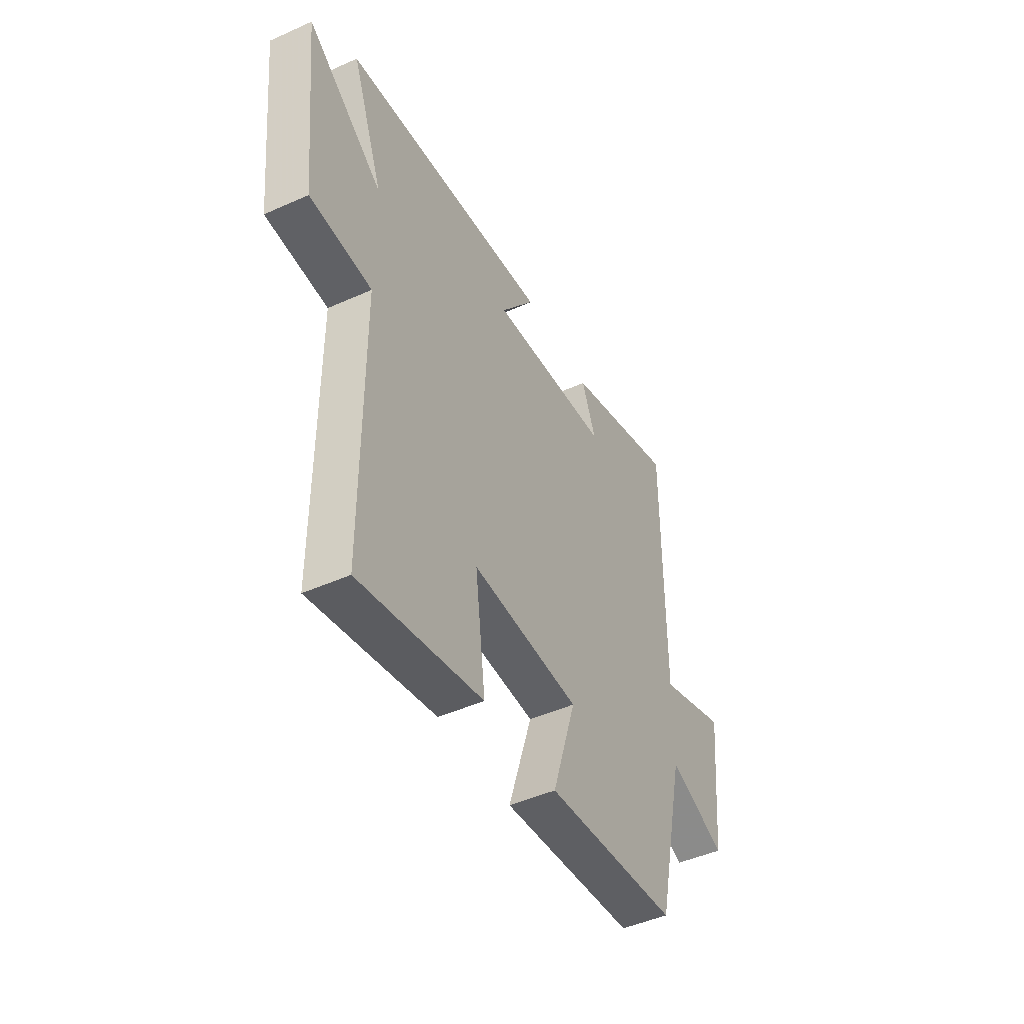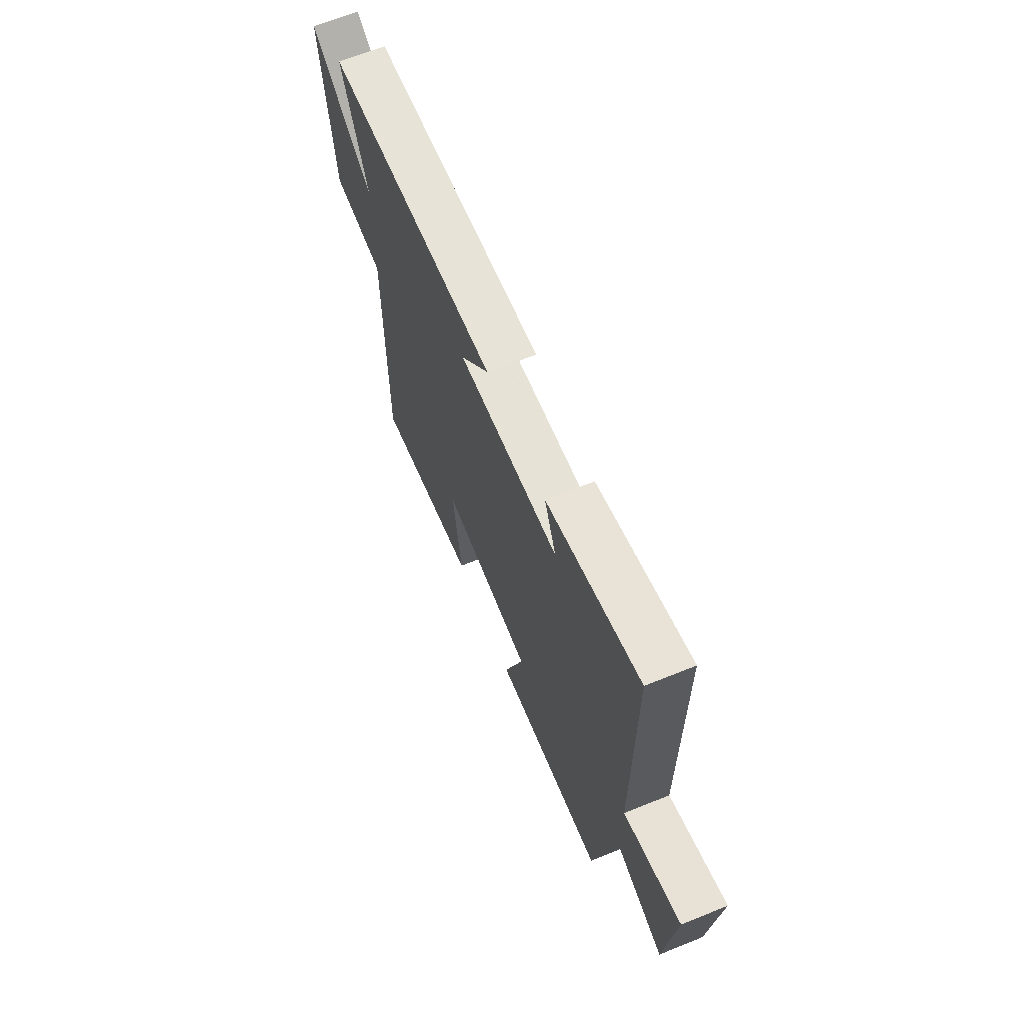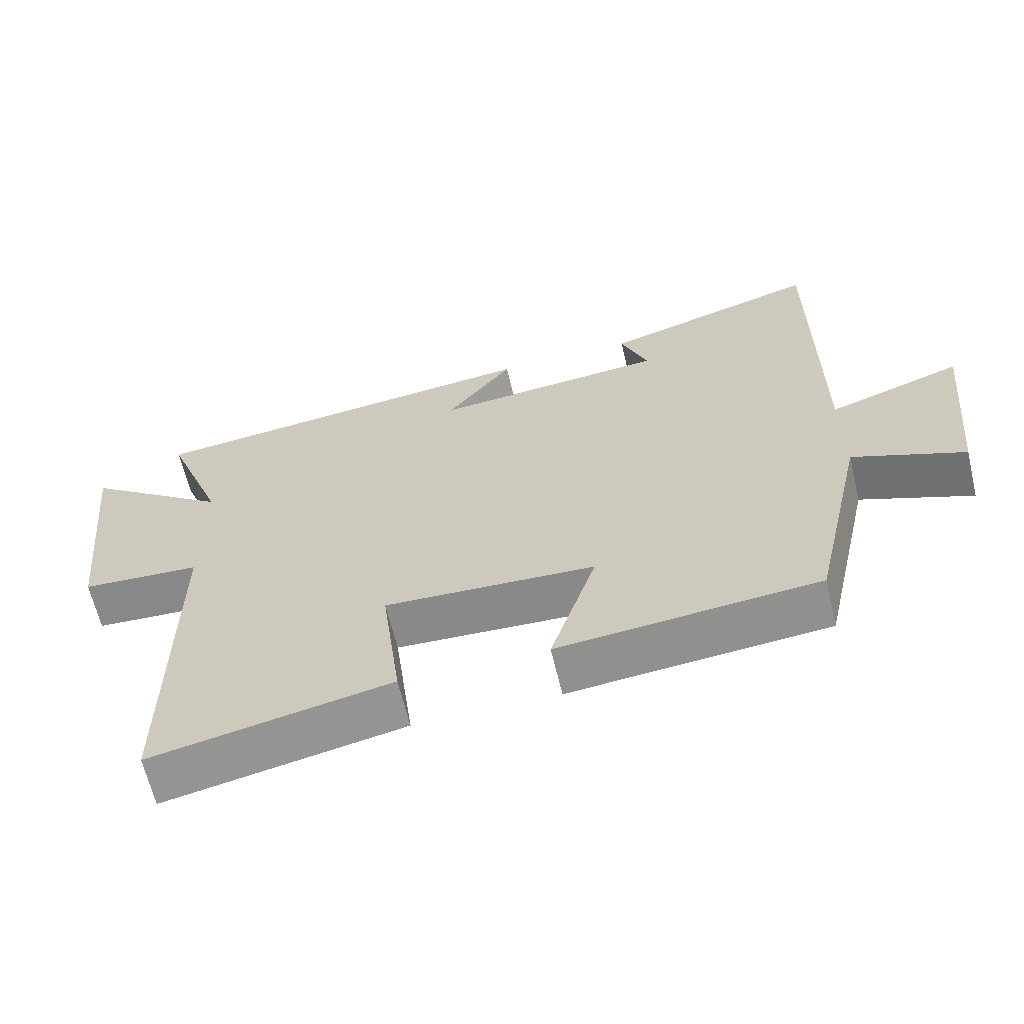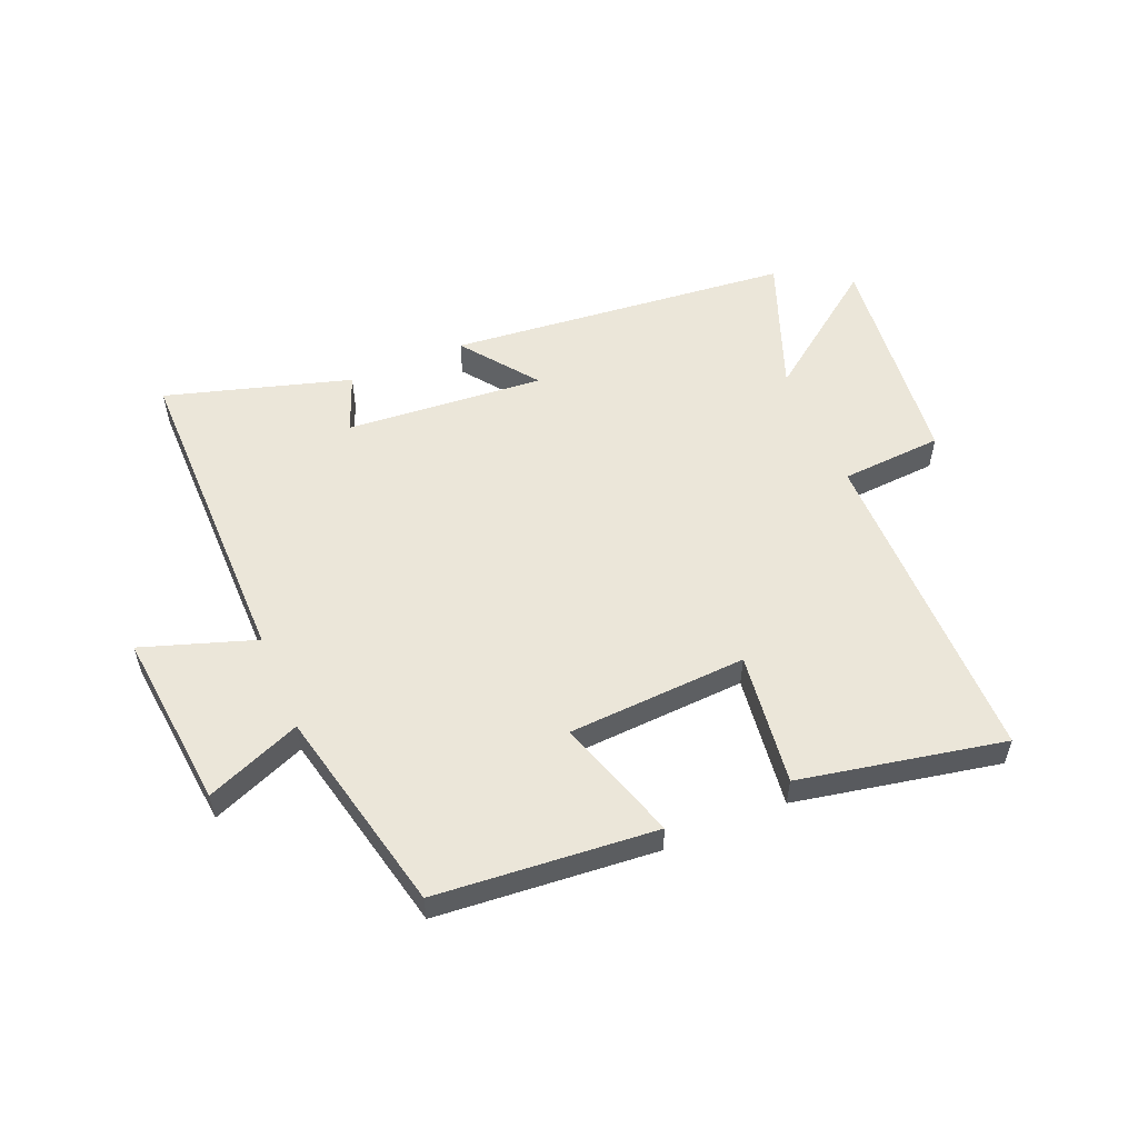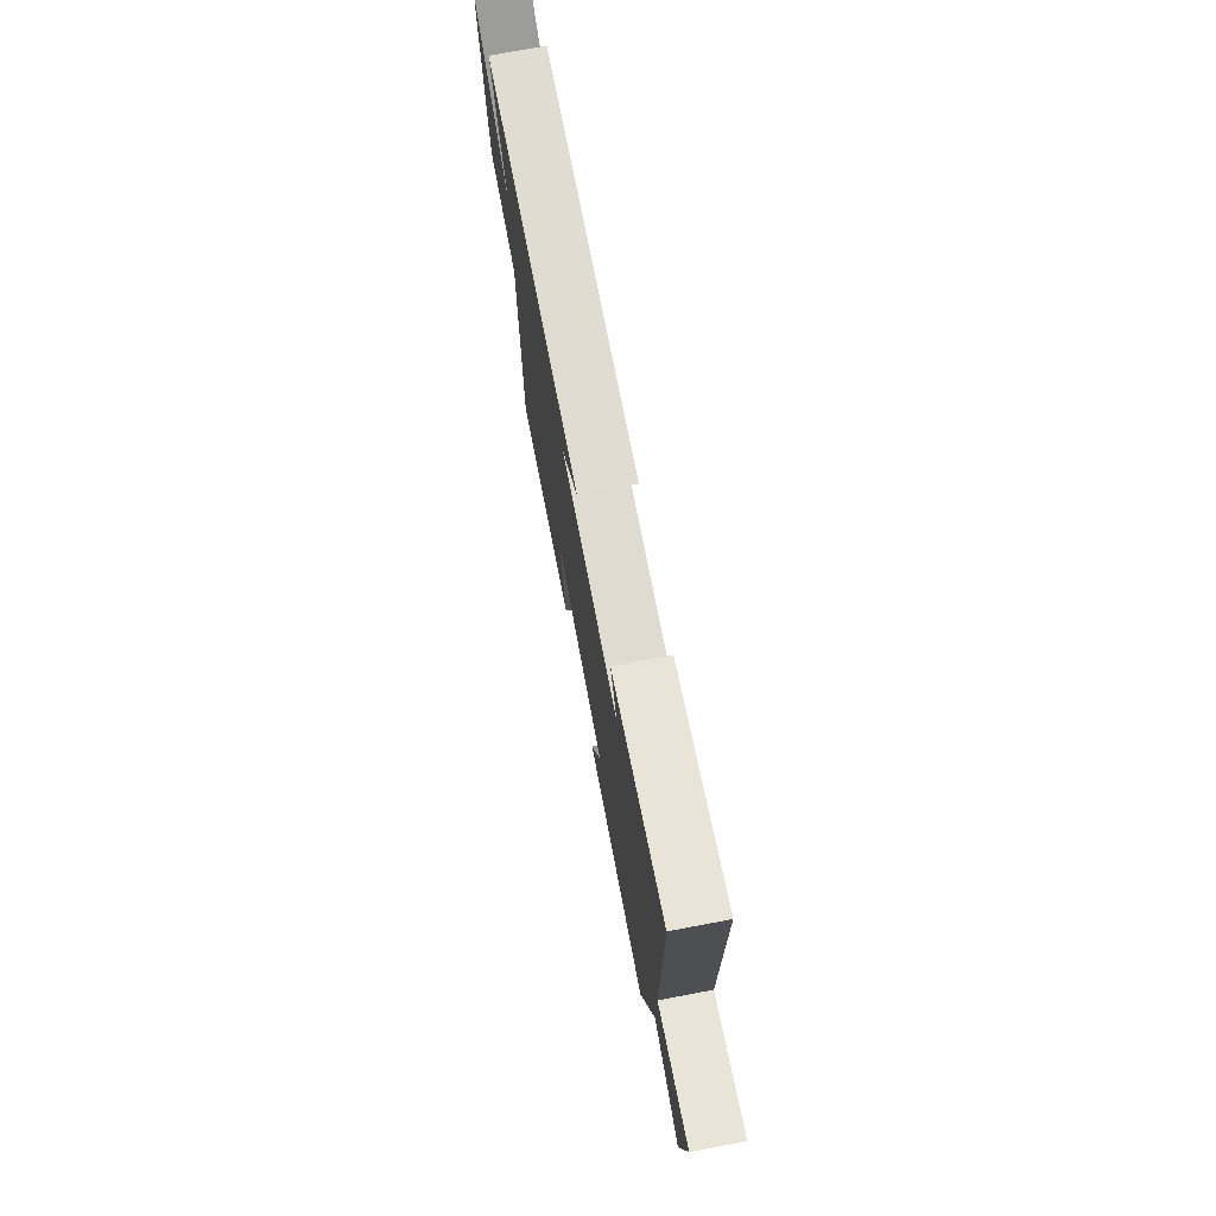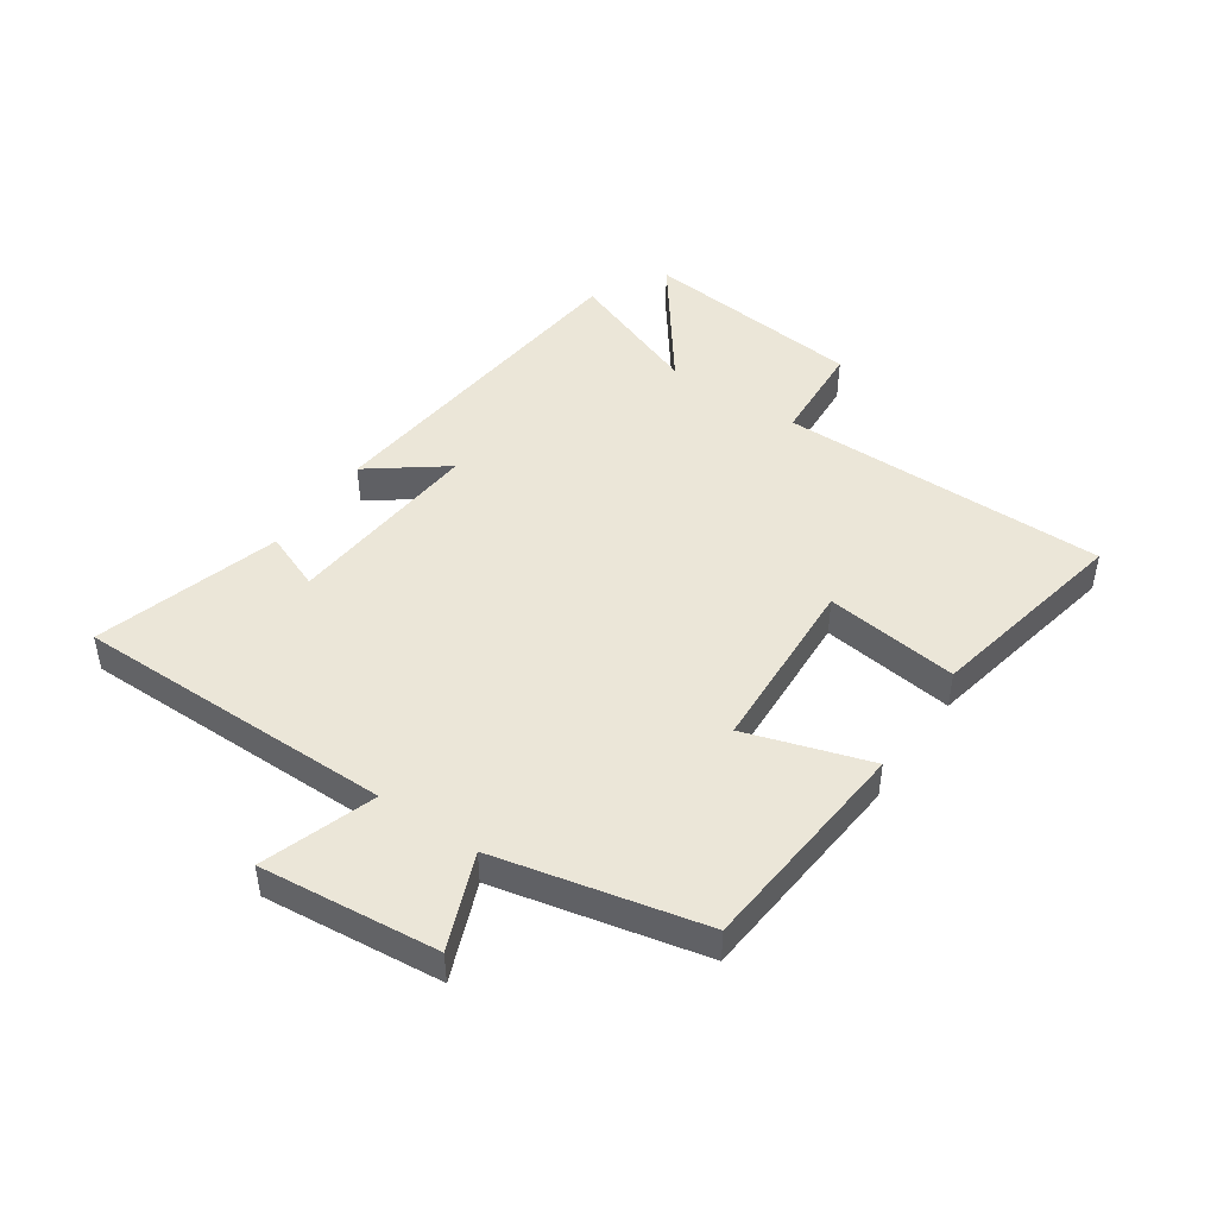
<metadata>
{"format":"obj","ext":"obj","renderer":"f3d","projection":"perspective","resolution":1024,"background":"white","views":[{"elev":-46.1,"azim":-62.8,"up":"+Z"},{"elev":66.2,"azim":67.9,"up":"+Z"},{"elev":-64.1,"azim":13.4,"up":"+Z"},{"elev":55.1,"azim":157.2,"up":"+Y"},{"elev":74.4,"azim":79.3,"up":"+Z"},{"elev":46.1,"azim":124.4,"up":"+Y"}]}
</metadata>
<code>
v -0.501 0.07 -0.568
v -0.5 0.07 -0.017
v -0.671 0.07 -0.006
v -0.709 0.07 0.368
v -0.5 0.07 0.213
v -0.586 0.07 0.441
v -0.01 0.07 0.5
v -0.105 0.07 0.374
v 0.229 0.07 0.402
v 0.19 0.07 0.5
v 0.5 0.07 0.592
v 0.5 0.07 0.052
v 0.69 0.07 0.116
v 0.66 0.07 -0.184
v 0.5 0.07 -0.12
v 0.422 0.07 -0.468
v 0.051 0.07 -0.5
v 0.117 0.07 -0.292
v -0.185 0.07 -0.276
v -0.157 0.07 -0.5
v -0.501 0 -0.568
v -0.5 0 -0.017
v -0.671 0 -0.006
v -0.709 0 0.368
v -0.5 0 0.213
v -0.586 0 0.441
v -0.01 0 0.5
v -0.105 0 0.374
v 0.229 0 0.402
v 0.19 0 0.5
v 0.5 0 0.592
v 0.5 0 0.052
v 0.69 0 0.116
v 0.66 0 -0.184
v 0.5 0 -0.12
v 0.422 0 -0.468
v 0.051 0 -0.5
v 0.117 0 -0.292
v -0.185 0 -0.276
v -0.157 0 -0.5
f 19 20 1 2
f 18 19 2
f 15 16 17 18
f 15 18 2
f 12 13 14 15
f 12 15 2
f 9 10 11 12
f 8 9 12 2
f 5 6 7 8
f 5 8 2 3
f 3 4 5
f 22 21 40 39
f 22 39 38
f 38 37 36 35
f 22 38 35
f 35 34 33 32
f 22 35 32
f 32 31 30 29
f 22 32 29 28
f 28 27 26 25
f 23 22 28 25
f 25 24 23
f 1 21 22 2
f 2 22 23 3
f 3 23 24 4
f 4 24 25 5
f 5 25 26 6
f 6 26 27 7
f 7 27 28 8
f 8 28 29 9
f 9 29 30 10
f 10 30 31 11
f 11 31 32 12
f 12 32 33 13
f 13 33 34 14
f 14 34 35 15
f 15 35 36 16
f 16 36 37 17
f 17 37 38 18
f 18 38 39 19
f 19 39 40 20
f 20 40 21 1

</code>
